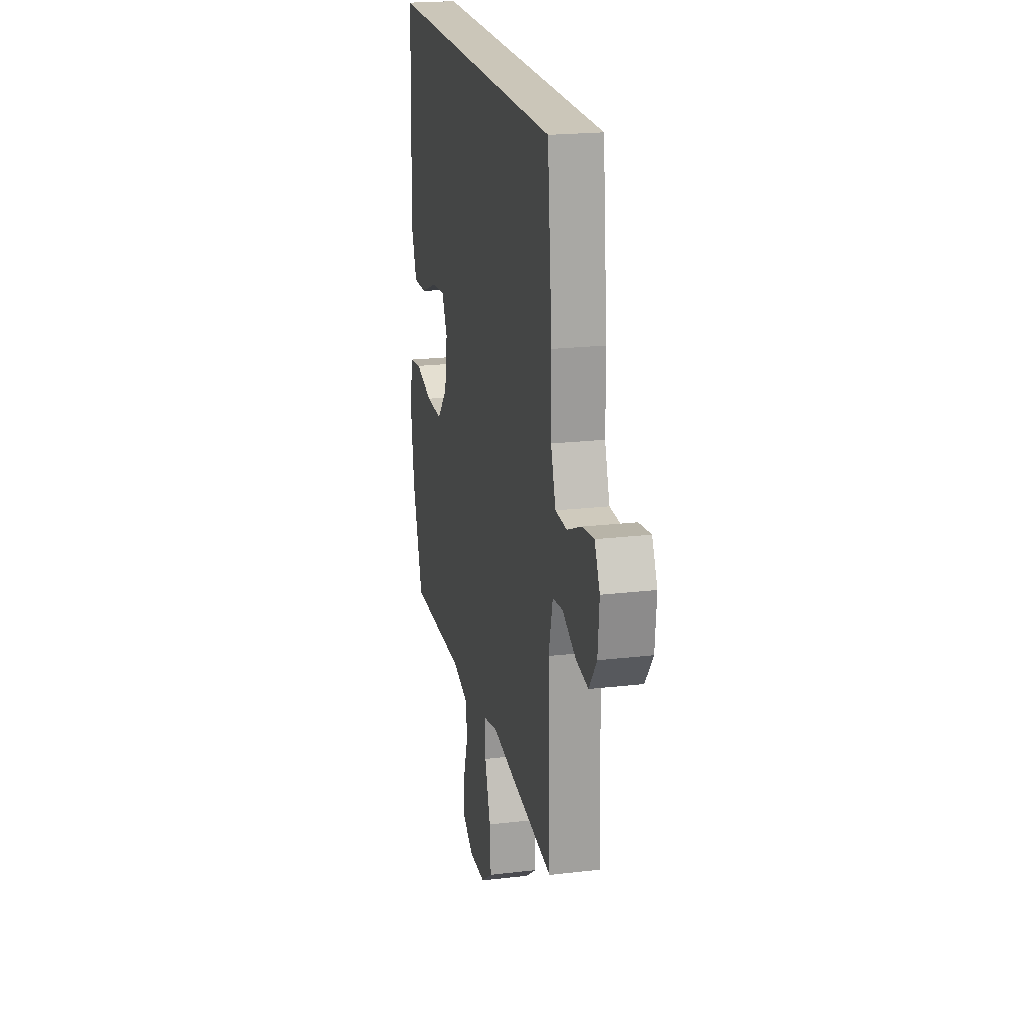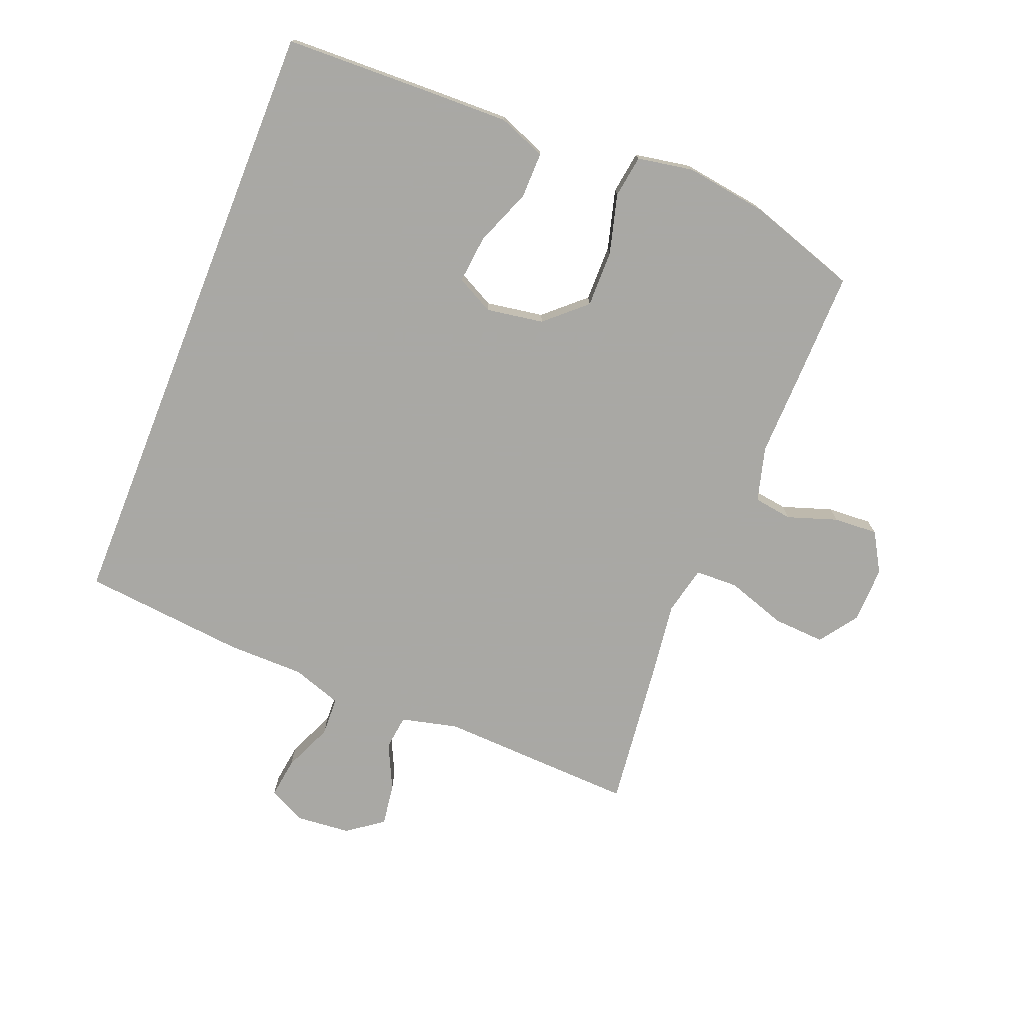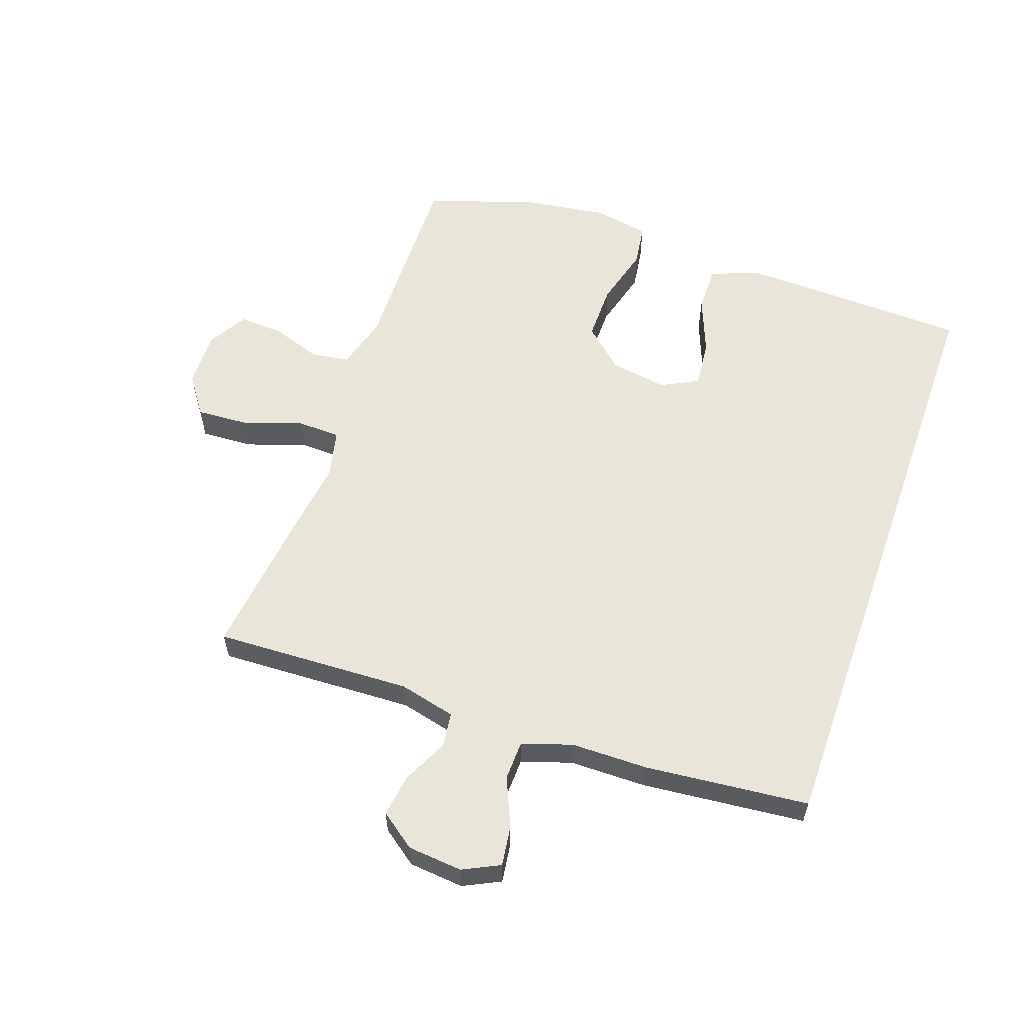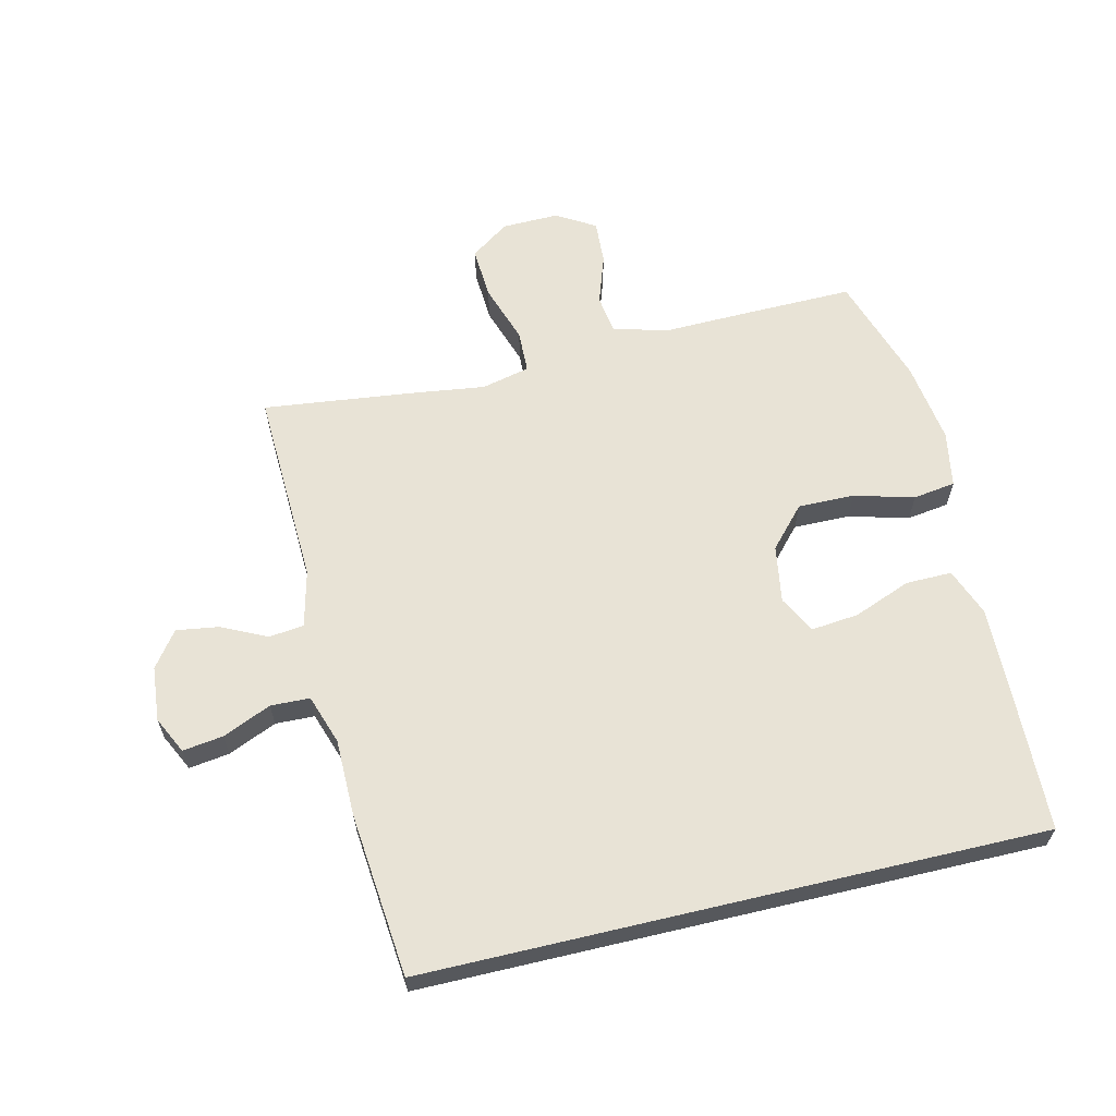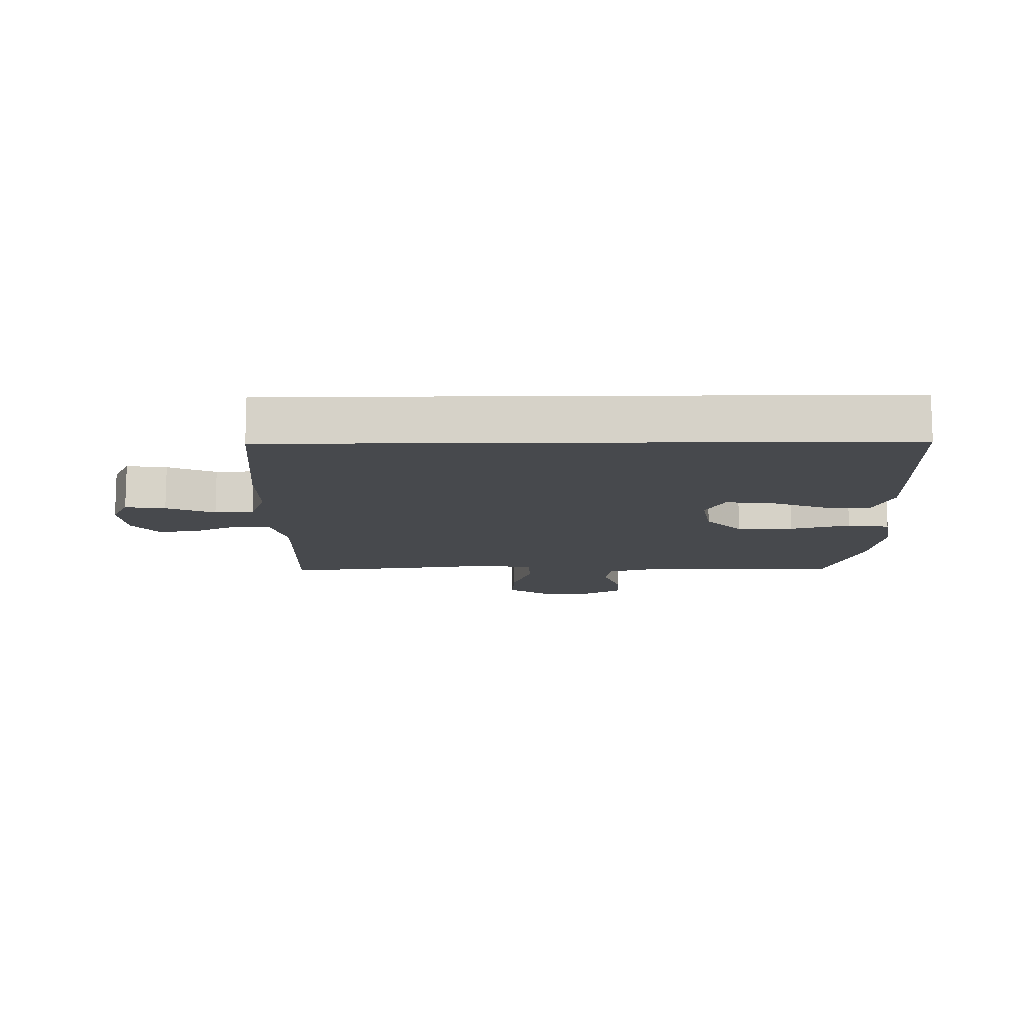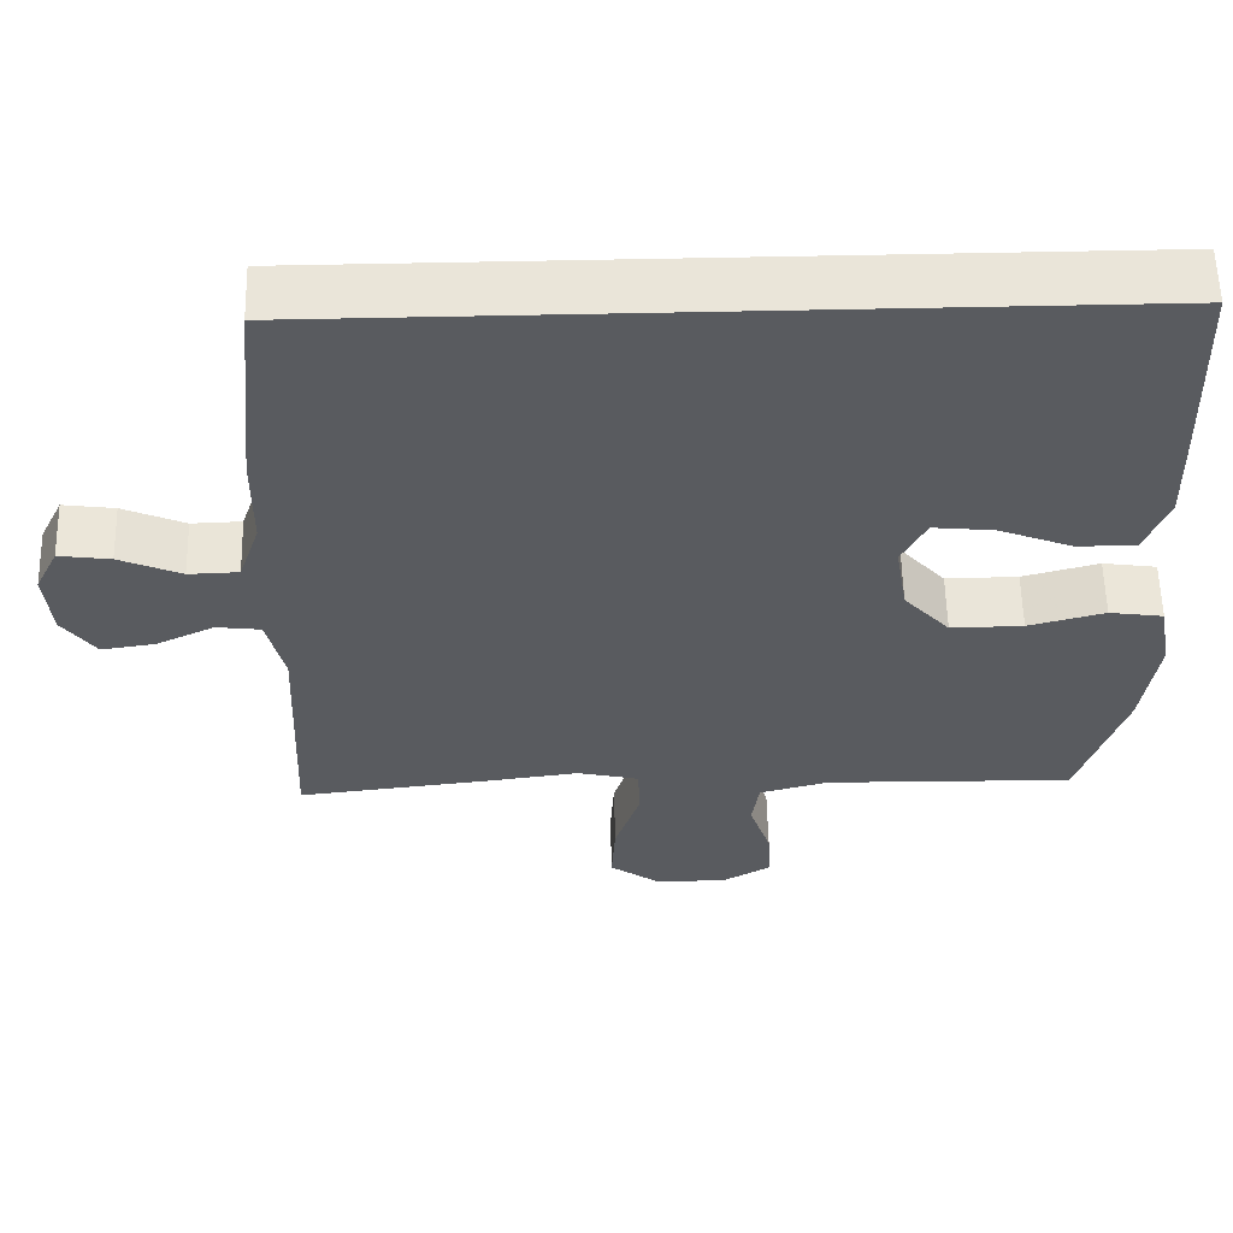
<metadata>
{"format":"obj","ext":"obj","renderer":"f3d","projection":"perspective","resolution":1024,"background":"white","views":[{"elev":21.0,"azim":-101.9,"up":"+Z"},{"elev":-75.0,"azim":68.3,"up":"+Y"},{"elev":58.5,"azim":-70.6,"up":"+Y"},{"elev":62.5,"azim":-13.3,"up":"+Y"},{"elev":-12.2,"azim":0.8,"up":"+Y"},{"elev":57.9,"azim":-1.3,"up":"+Z"}]}
</metadata>
<code>
v 0.526 0.07 0.5
v 0.534 0.07 0.252
v 0.537 0.07 0.13
v 0.507 0.07 0.053
v 0.433 0.07 0.054
v 0.341 0.07 0.09
v 0.264 0.07 0.098
v 0.233 0.07 0.038
v 0.248 0.07 -0.054
v 0.306 0.07 -0.118
v 0.397 0.07 -0.117
v 0.493 0.07 -0.091
v 0.561 0.07 -0.101
v 0.577 0.07 -0.191
v 0.558 0.07 -0.323
v 0.5 0.07 -0.5
v 0.318 0.07 -0.497
v 0.185 0.07 -0.494
v 0.097 0.07 -0.518
v 0.088 0.07 -0.58
v 0.115 0.07 -0.66
v 0.119 0.07 -0.731
v 0.056 0.07 -0.768
v -0.035 0.07 -0.766
v -0.097 0.07 -0.722
v -0.092 0.07 -0.638
v -0.06 0.07 -0.543
v -0.062 0.07 -0.474
v -0.14 0.07 -0.456
v -0.26 0.07 -0.472
v -0.5 0.07 -0.5
v -0.487 0.07 -0.183
v -0.509 0.07 -0.092
v -0.565 0.07 -0.085
v -0.638 0.07 -0.12
v -0.706 0.07 -0.13
v -0.748 0.07 -0.073
v -0.756 0.07 0.015
v -0.727 0.07 0.074
v -0.662 0.07 0.065
v -0.584 0.07 0.031
v -0.521 0.07 0.033
v -0.494 0.07 0.113
v -0.493 0.07 0.237
v -0.467 0.07 0.5
v 0.526 0 0.5
v 0.534 0 0.252
v 0.537 0 0.13
v 0.507 0 0.053
v 0.433 0 0.054
v 0.341 0 0.09
v 0.264 0 0.098
v 0.233 0 0.038
v 0.248 0 -0.054
v 0.306 0 -0.118
v 0.397 0 -0.117
v 0.493 0 -0.091
v 0.561 0 -0.101
v 0.577 0 -0.191
v 0.558 0 -0.323
v 0.5 0 -0.5
v 0.318 0 -0.497
v 0.185 0 -0.494
v 0.097 0 -0.518
v 0.088 0 -0.58
v 0.115 0 -0.66
v 0.119 0 -0.731
v 0.056 0 -0.768
v -0.035 0 -0.766
v -0.097 0 -0.722
v -0.092 0 -0.638
v -0.06 0 -0.543
v -0.062 0 -0.474
v -0.14 0 -0.456
v -0.26 0 -0.472
v -0.5 0 -0.5
v -0.487 0 -0.183
v -0.509 0 -0.092
v -0.565 0 -0.085
v -0.638 0 -0.12
v -0.706 0 -0.13
v -0.748 0 -0.073
v -0.756 0 0.015
v -0.727 0 0.074
v -0.662 0 0.065
v -0.584 0 0.031
v -0.521 0 0.033
v -0.494 0 0.113
v -0.493 0 0.237
v -0.467 0 0.5
f 43 44 45 1
f 42 43 1 2
f 38 39 40 41
f 38 41 42
f 37 38 42
f 34 35 36 37
f 34 37 42 2
f 29 30 31 32
f 28 29 32 33
f 24 25 26 27
f 24 27 28
f 23 24 28
f 20 21 22 23
f 19 20 23 28
f 18 19 28 33
f 16 17 18 33
f 14 15 16 33
f 11 12 13 14
f 10 11 14
f 3 4 5 6
f 3 6 7
f 2 3 7
f 34 2 7
f 10 14 33 34
f 9 10 34
f 8 9 34
f 7 8 34
f 46 90 89 88
f 47 46 88 87
f 86 85 84 83
f 87 86 83
f 87 83 82
f 82 81 80 79
f 47 87 82 79
f 77 76 75 74
f 78 77 74 73
f 72 71 70 69
f 73 72 69
f 73 69 68
f 68 67 66 65
f 73 68 65 64
f 78 73 64 63
f 78 63 62 61
f 78 61 60 59
f 59 58 57 56
f 59 56 55
f 51 50 49 48
f 52 51 48
f 52 48 47
f 52 47 79
f 79 78 59 55
f 79 55 54
f 79 54 53
f 79 53 52
f 1 46 47 2
f 2 47 48 3
f 3 48 49 4
f 4 49 50 5
f 5 50 51 6
f 6 51 52 7
f 7 52 53 8
f 8 53 54 9
f 9 54 55 10
f 10 55 56 11
f 11 56 57 12
f 12 57 58 13
f 13 58 59 14
f 14 59 60 15
f 15 60 61 16
f 16 61 62 17
f 17 62 63 18
f 18 63 64 19
f 19 64 65 20
f 20 65 66 21
f 21 66 67 22
f 22 67 68 23
f 23 68 69 24
f 24 69 70 25
f 25 70 71 26
f 26 71 72 27
f 27 72 73 28
f 28 73 74 29
f 29 74 75 30
f 30 75 76 31
f 31 76 77 32
f 32 77 78 33
f 33 78 79 34
f 34 79 80 35
f 35 80 81 36
f 36 81 82 37
f 37 82 83 38
f 38 83 84 39
f 39 84 85 40
f 40 85 86 41
f 41 86 87 42
f 42 87 88 43
f 43 88 89 44
f 44 89 90 45
f 45 90 46 1

</code>
